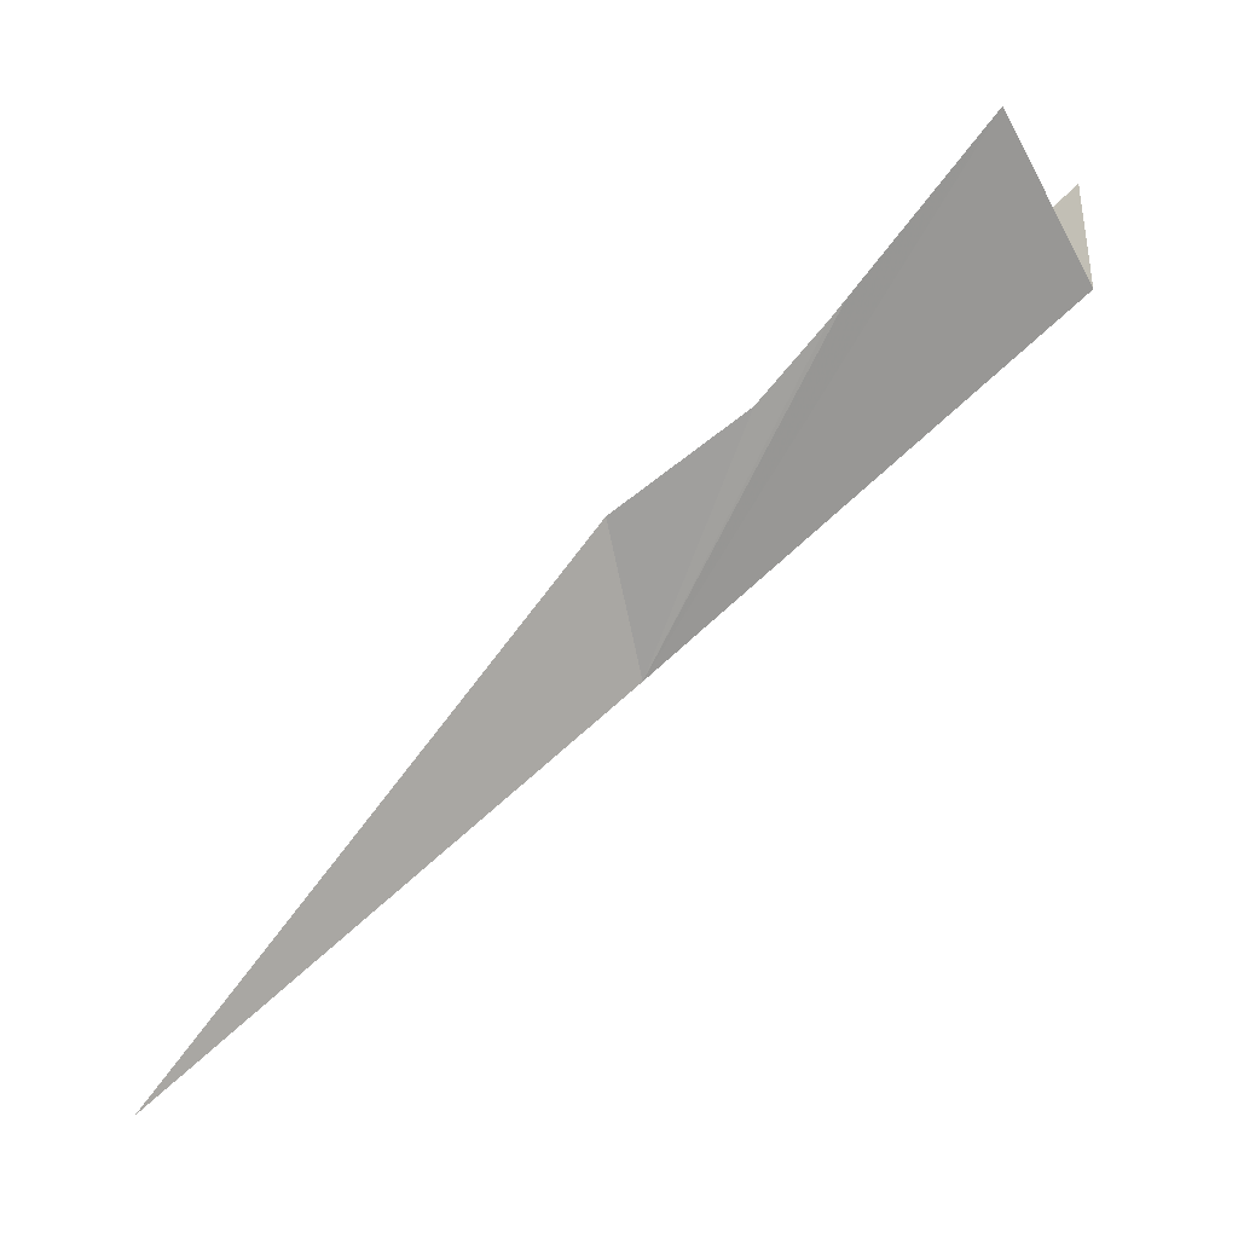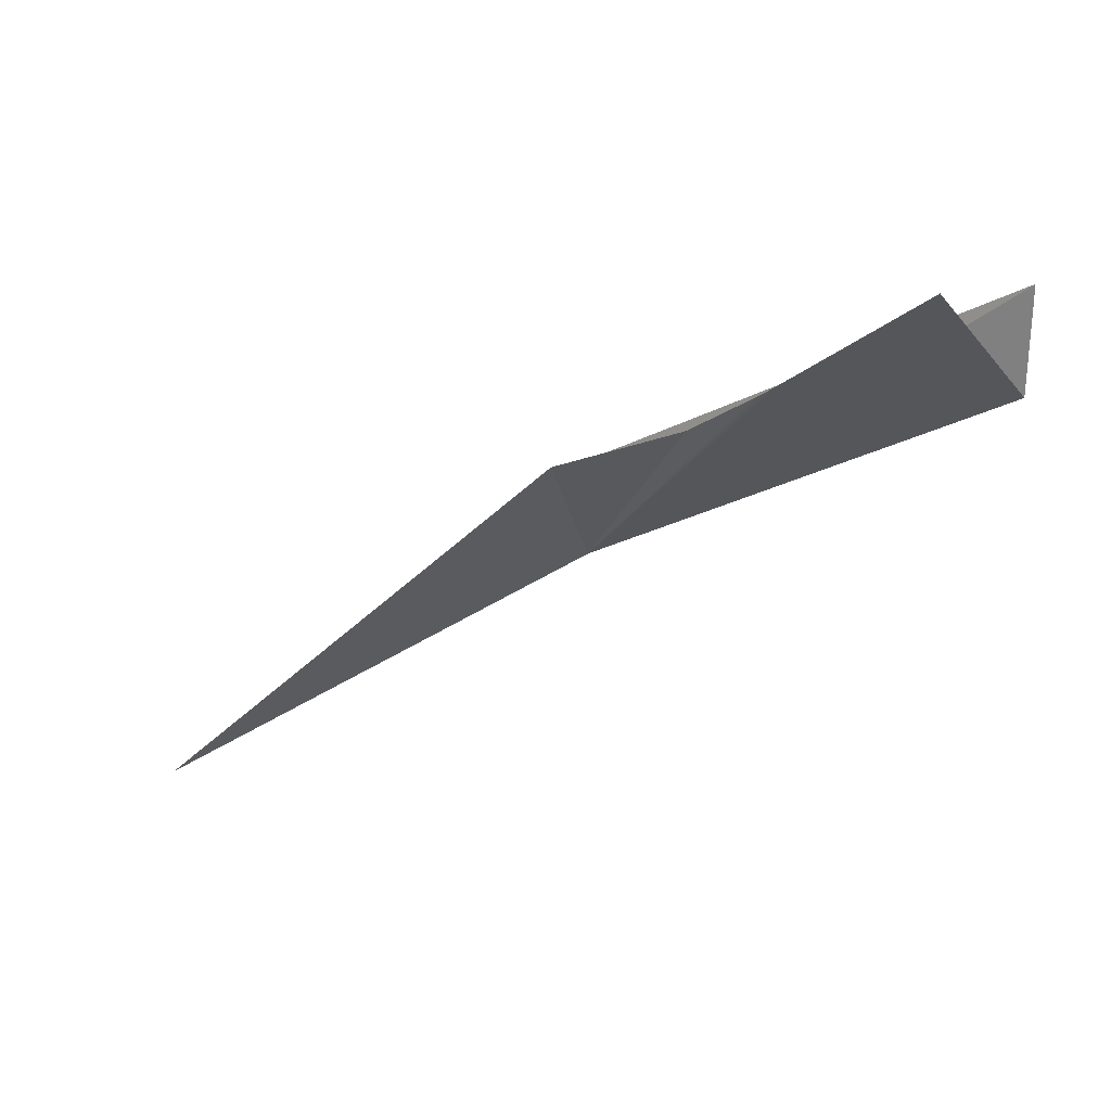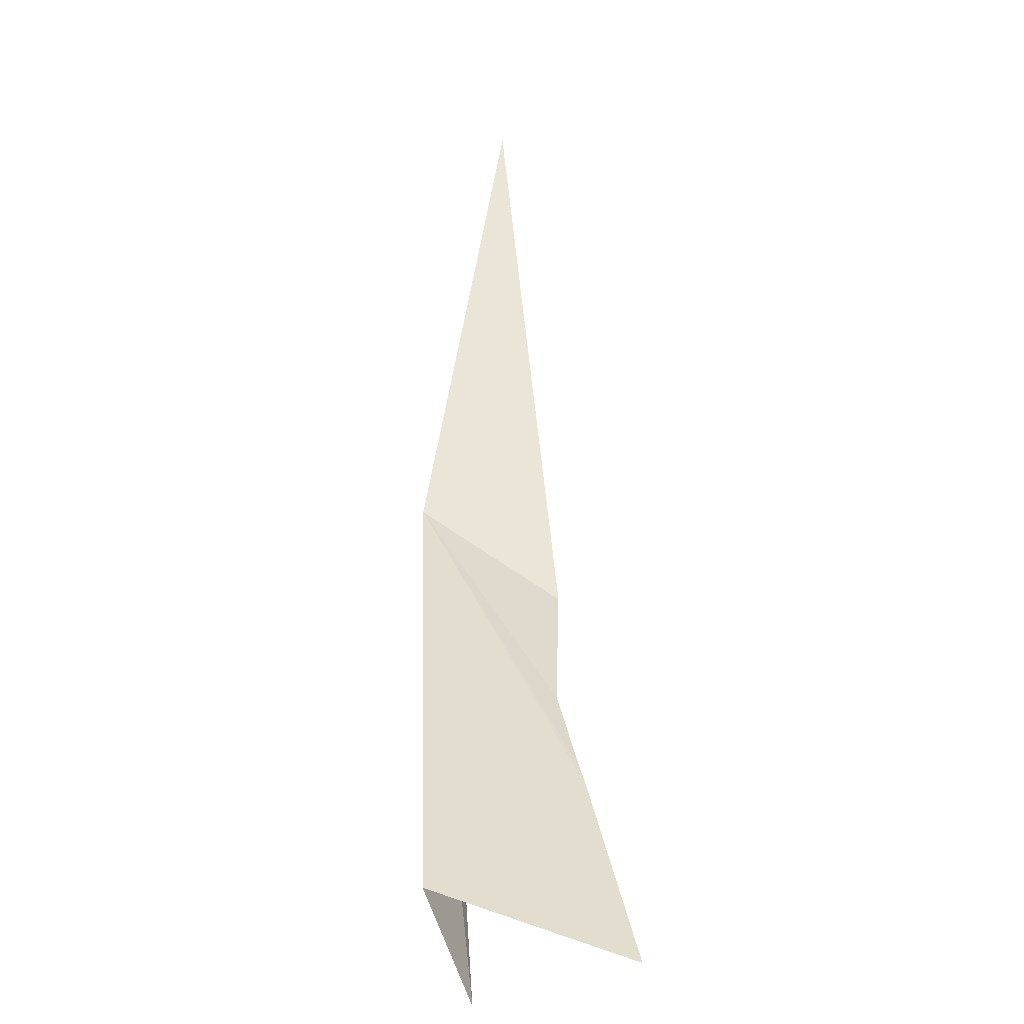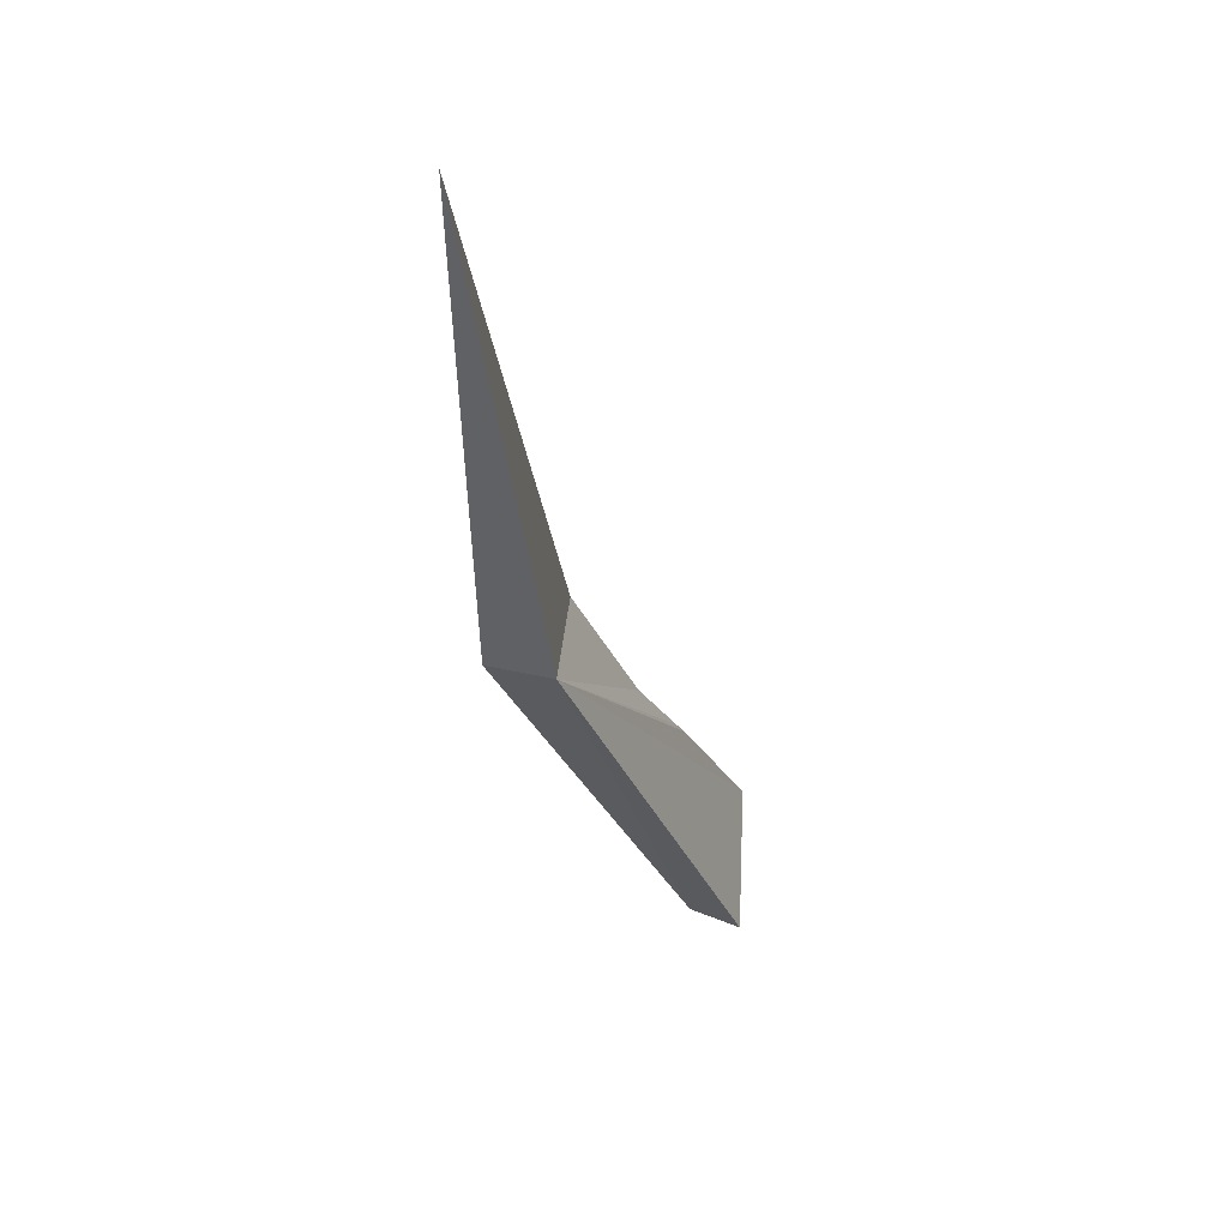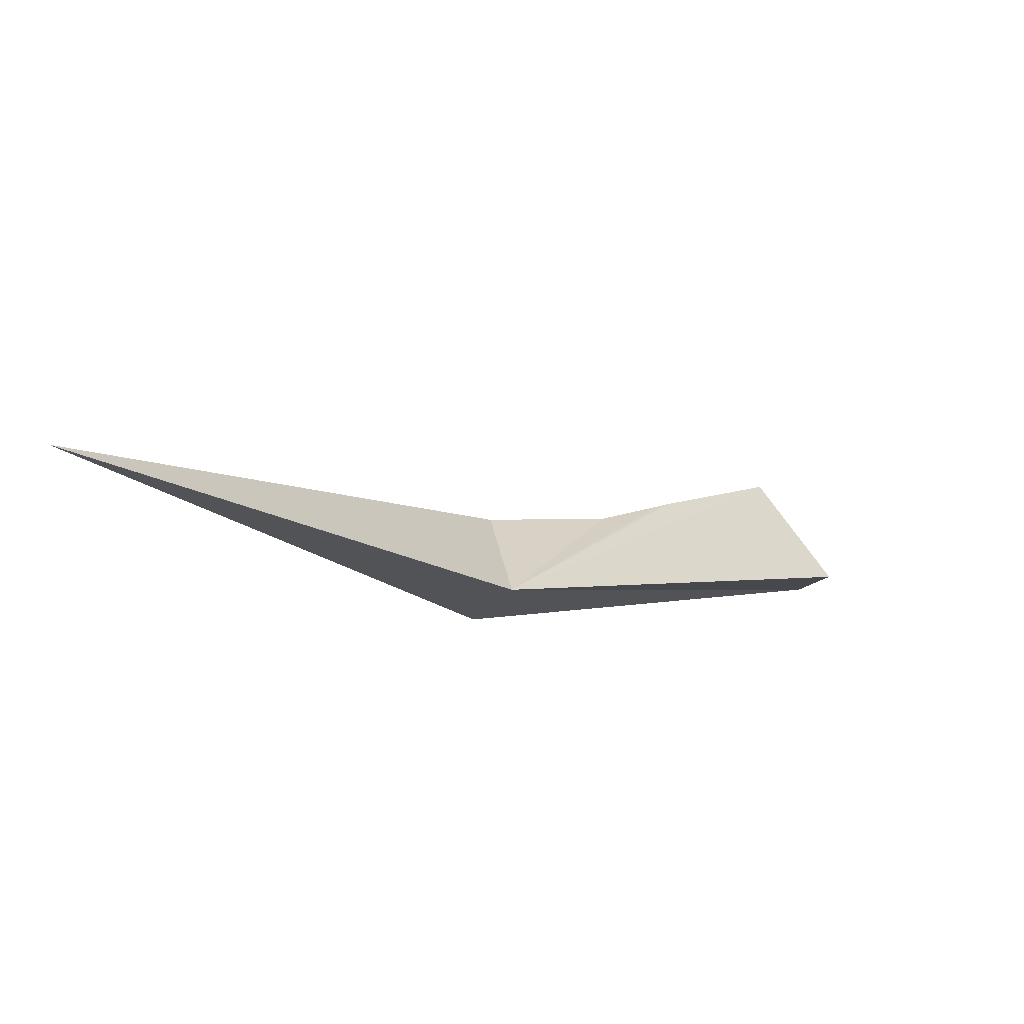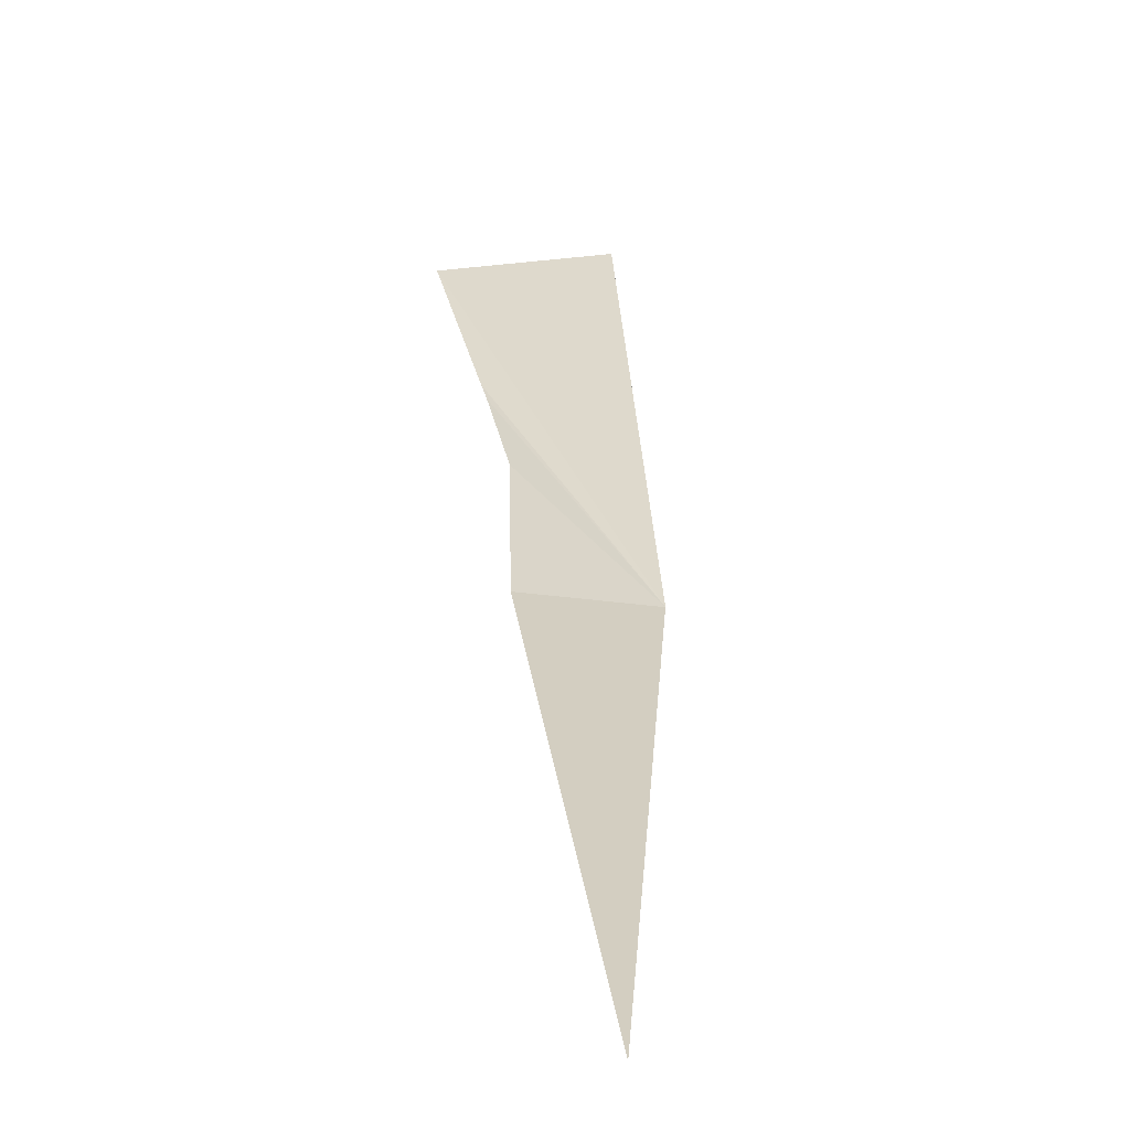
<metadata>
{"format":"obj","ext":"obj","renderer":"f3d","projection":"perspective","resolution":1024,"background":"white","views":[{"elev":9.5,"azim":-38.5,"up":"+Y"},{"elev":51.2,"azim":-27.7,"up":"+Y"},{"elev":65.5,"azim":139.6,"up":"+Z"},{"elev":-77.3,"azim":-107.1,"up":"+Y"},{"elev":-74.8,"azim":-57.8,"up":"+Y"},{"elev":10.3,"azim":-43.6,"up":"+Z"}]}
</metadata>
<code>
v -150.2 5.53 80.89
v -150.2 5.586 80.84
v -150.6 5.198 80.71
v -150 5.924 81.1
v -150 5.844 81.14
v -150.2 5.838 81.03
v -150.2 5.822 81.02
v -150.1 5.982 81.12
v -150.3 5.666 80.89
v -150.2 5.754 80.98
f 1 3 2
f 1 2 4
f 1 4 5
f 1 6 7
f 1 8 6
f 1 5 8
f 1 10 9
f 1 7 10
f 1 9 3

</code>
